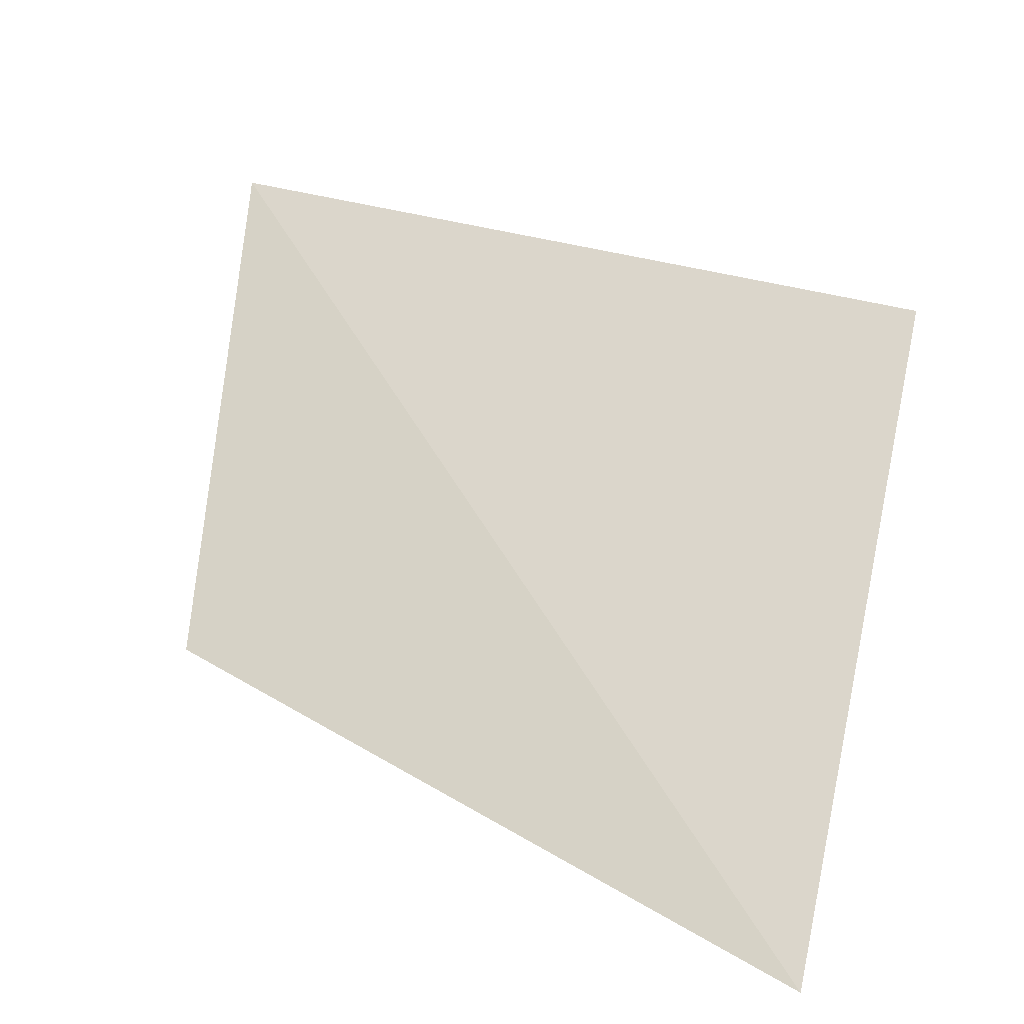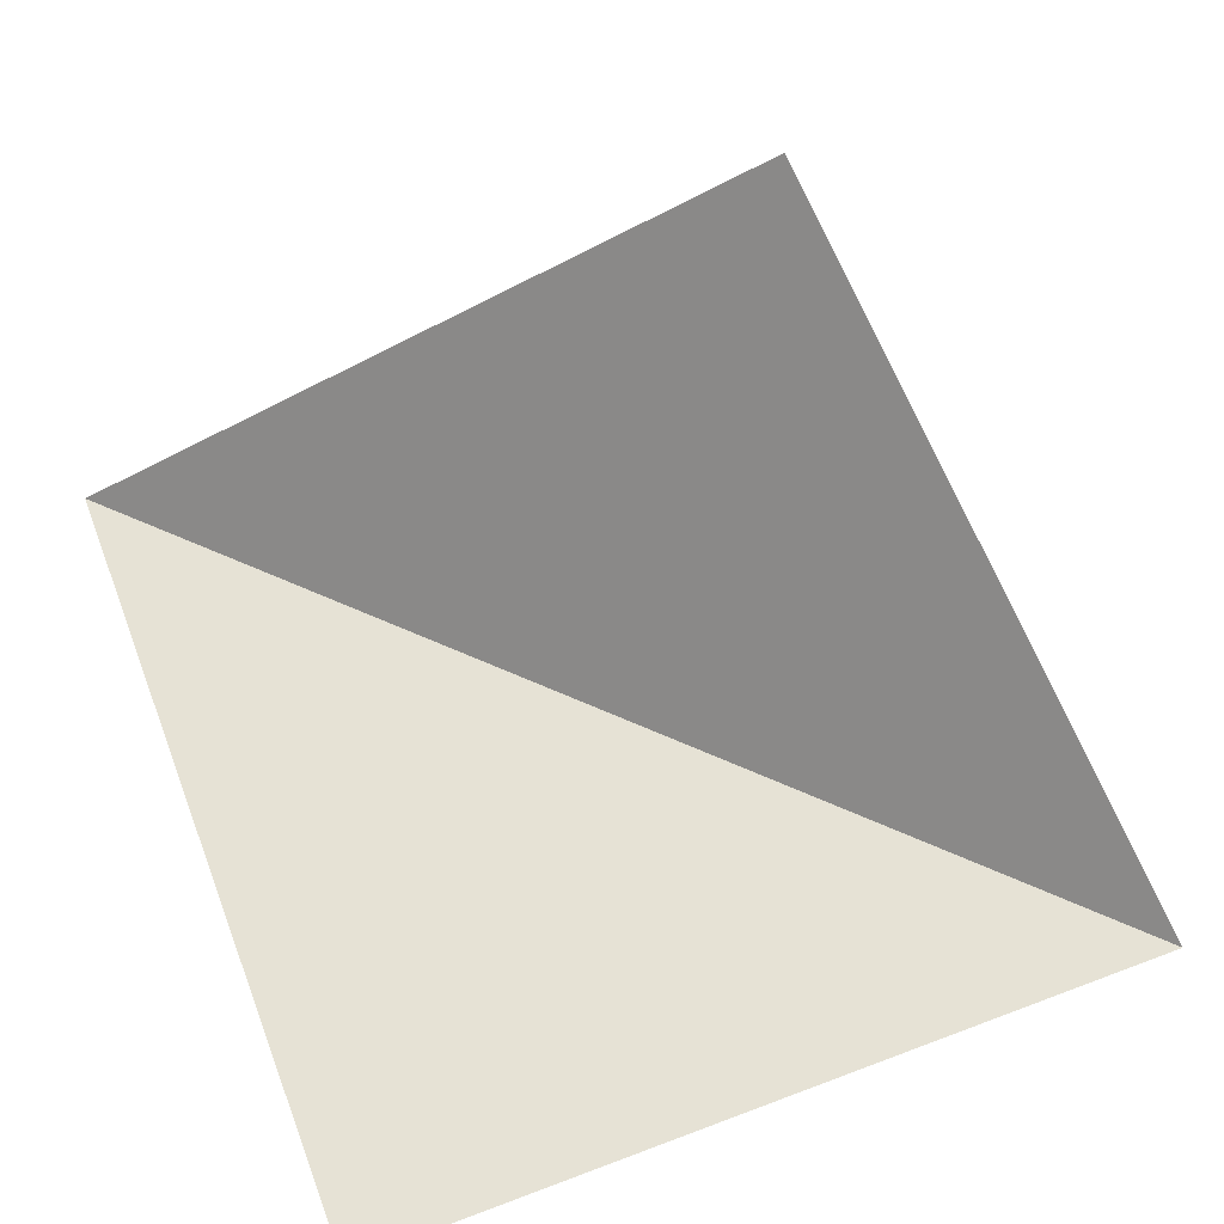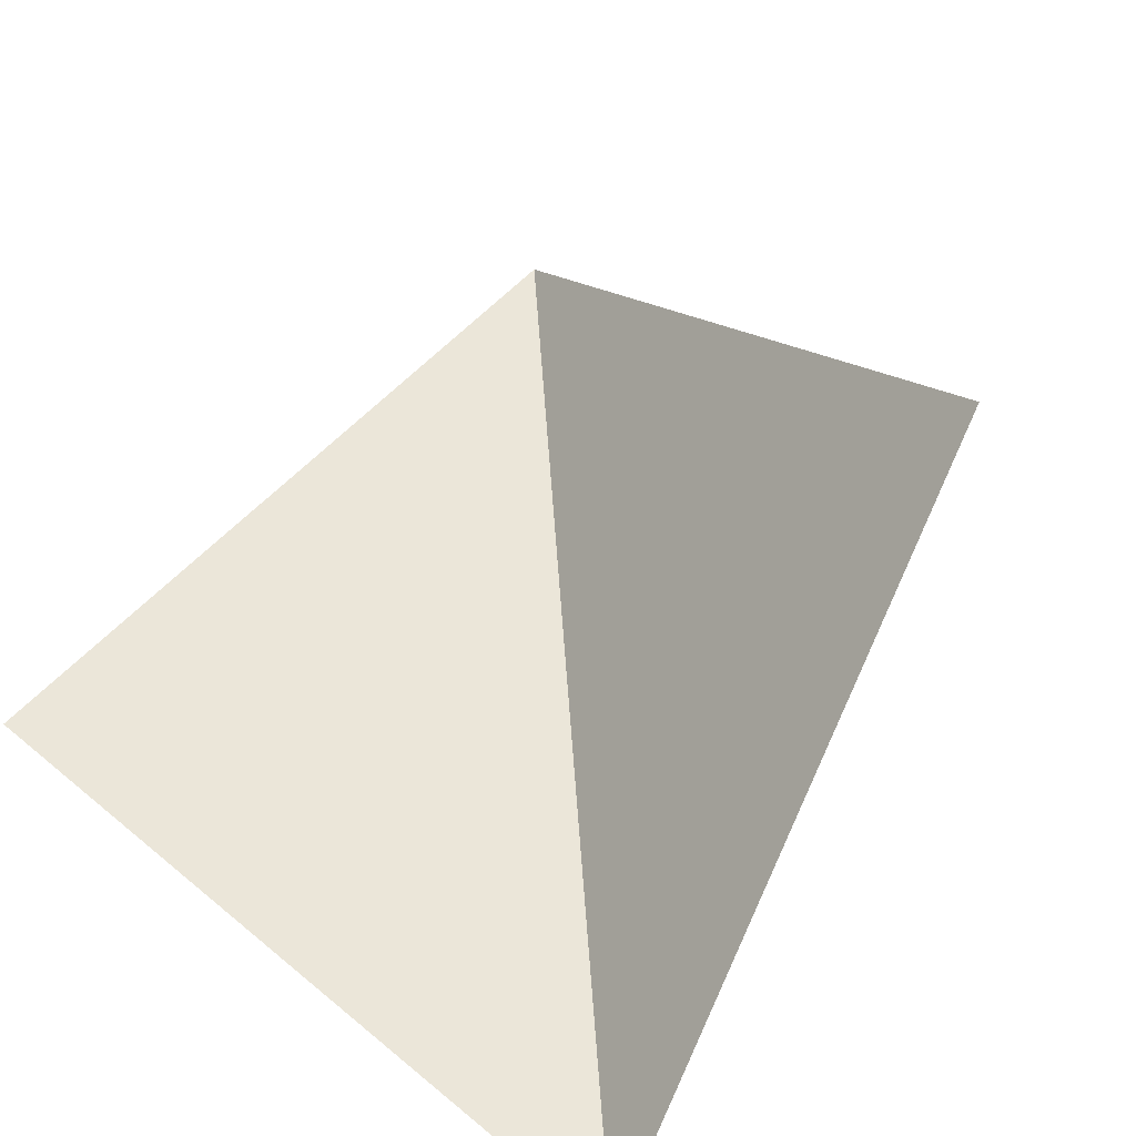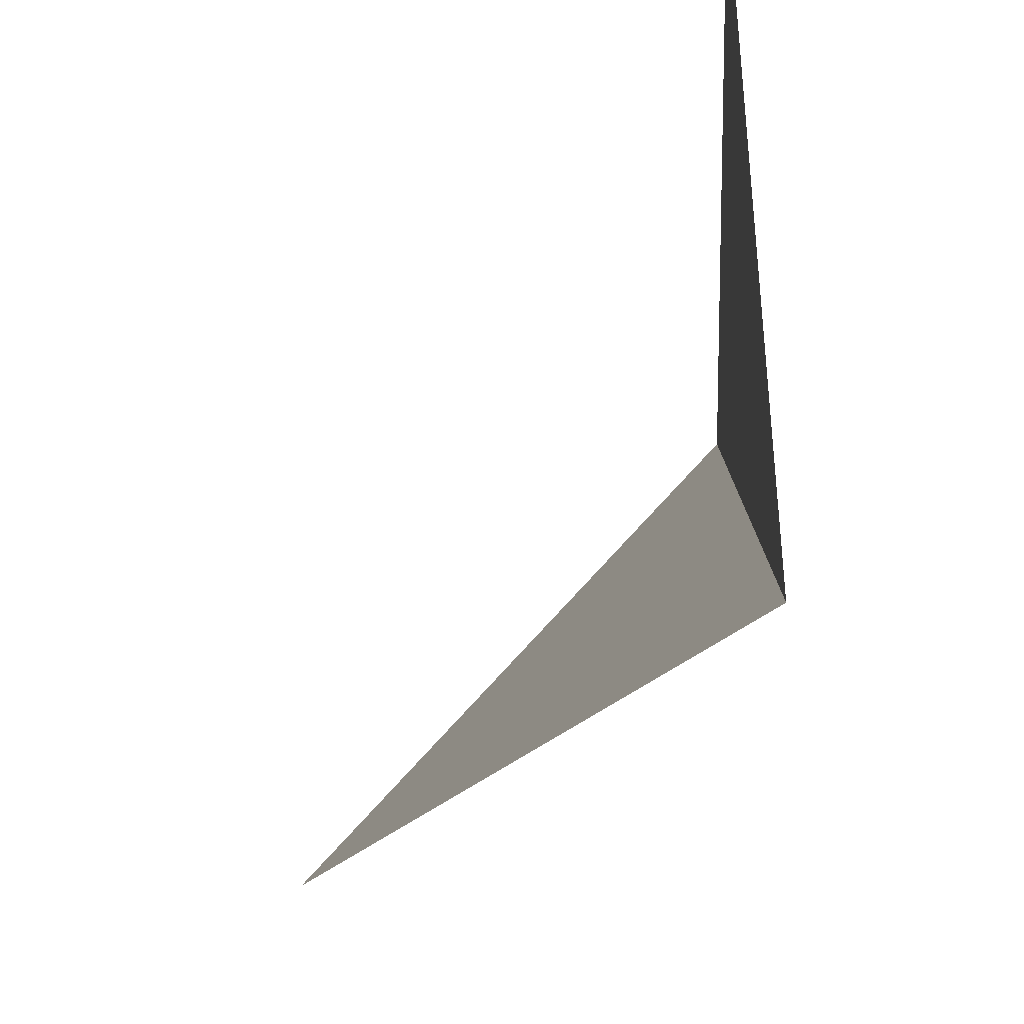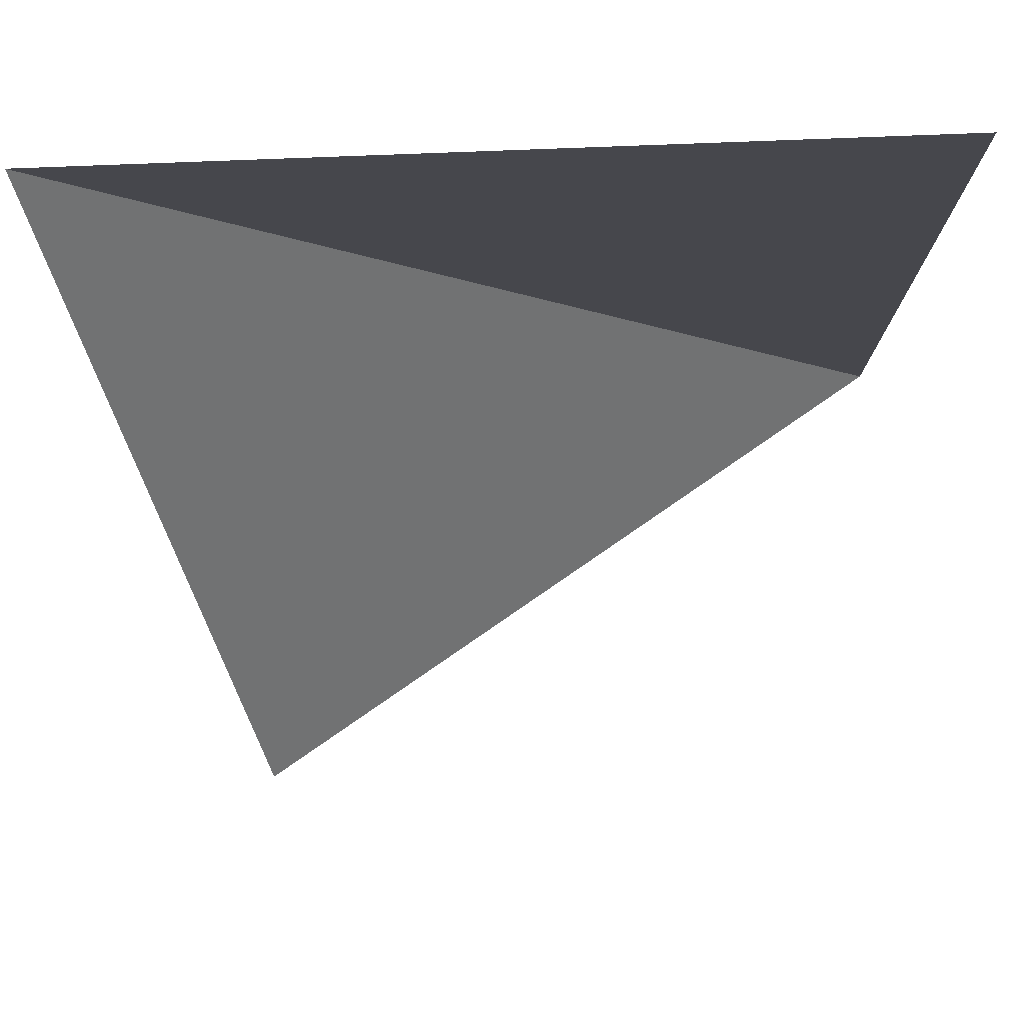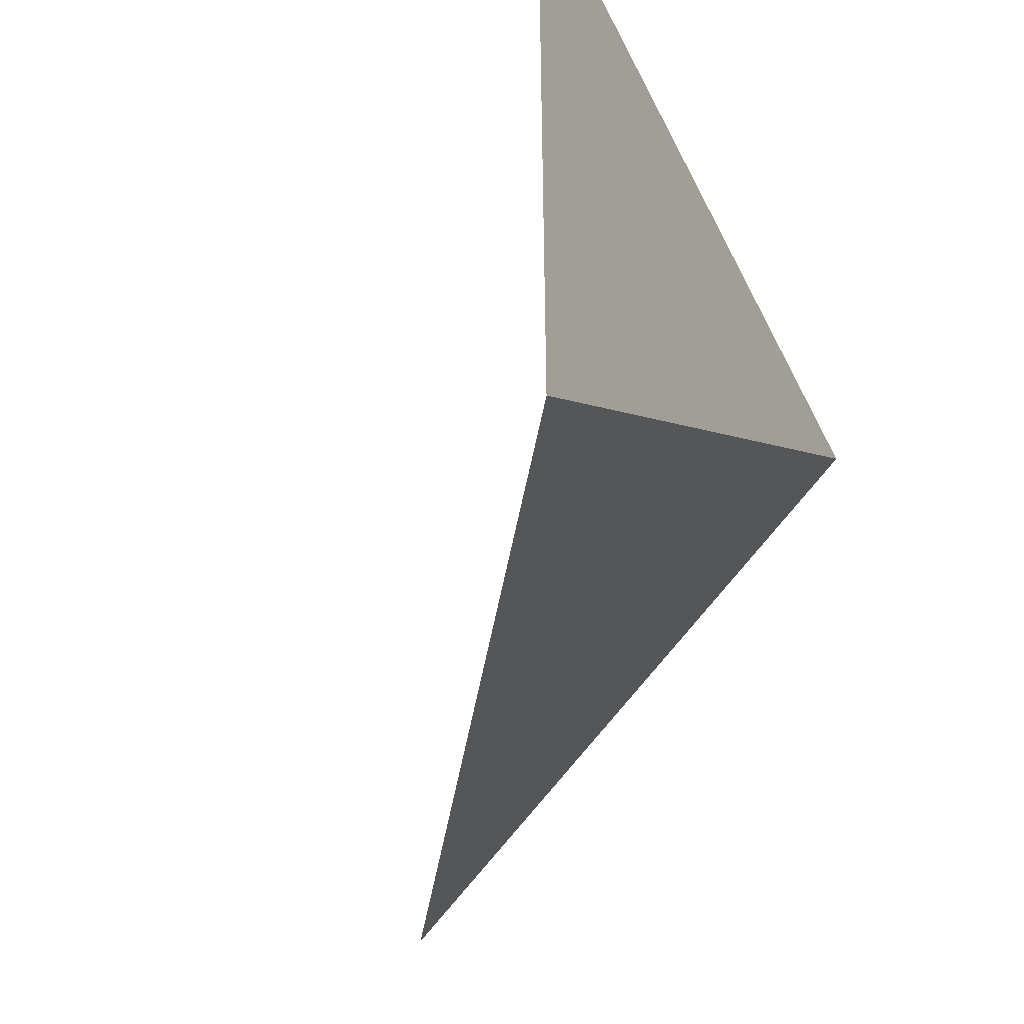
<metadata>
{"format":"obj","ext":"obj","renderer":"f3d","projection":"perspective","resolution":1024,"background":"white","views":[{"elev":73.6,"azim":11.8,"up":"+Z"},{"elev":63.9,"azim":159.1,"up":"+Z"},{"elev":55.3,"azim":-138.9,"up":"+Z"},{"elev":-37.7,"azim":93.1,"up":"+Y"},{"elev":78.9,"azim":-2.2,"up":"+Y"},{"elev":-49.1,"azim":115.6,"up":"+Y"}]}
</metadata>
<code>
v -2 2 0
v 2 -2 0
v 2 2 0
v 2 -2 3.937e-16
v -2 2 -5.04e-17
v -1.269 -1.269 2.186
f 1 2 3
f 4 5 6

</code>
